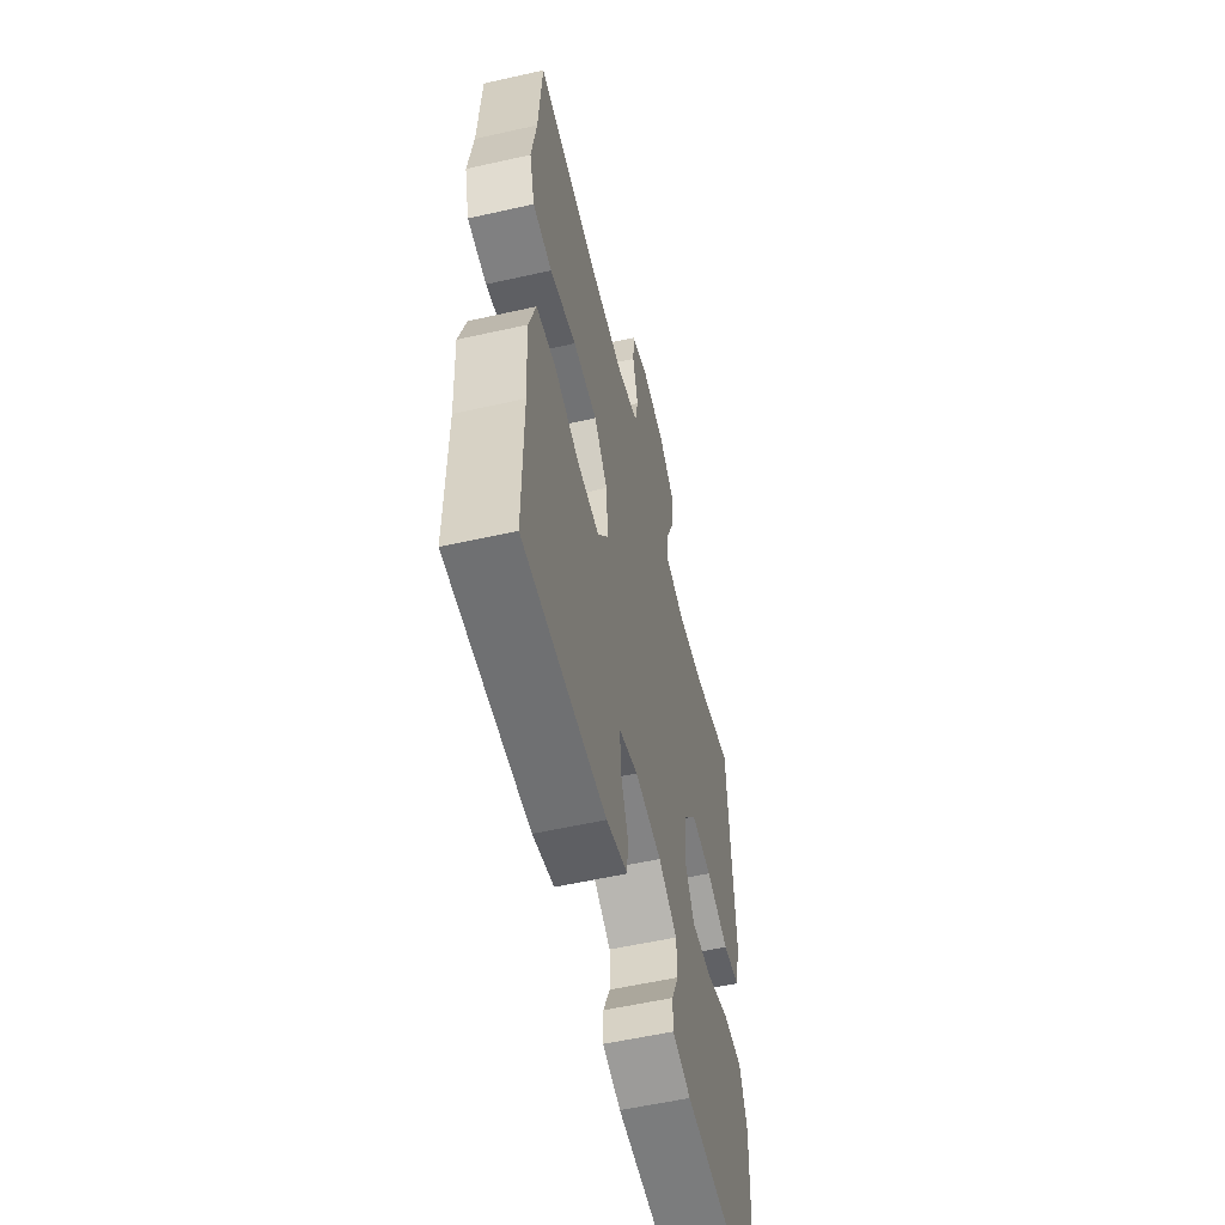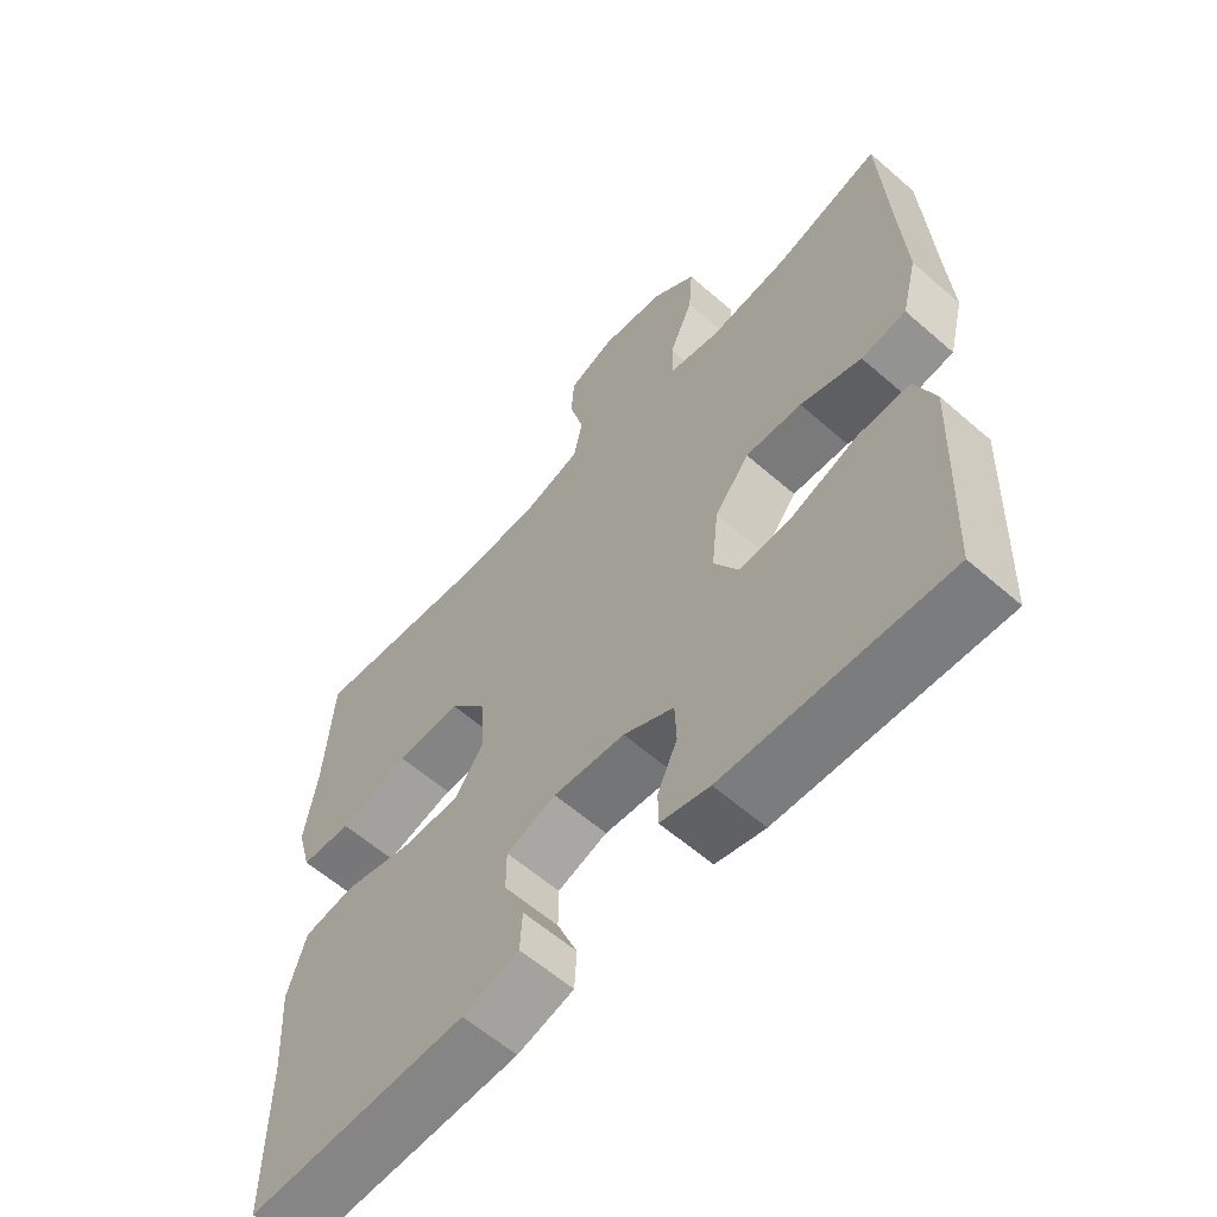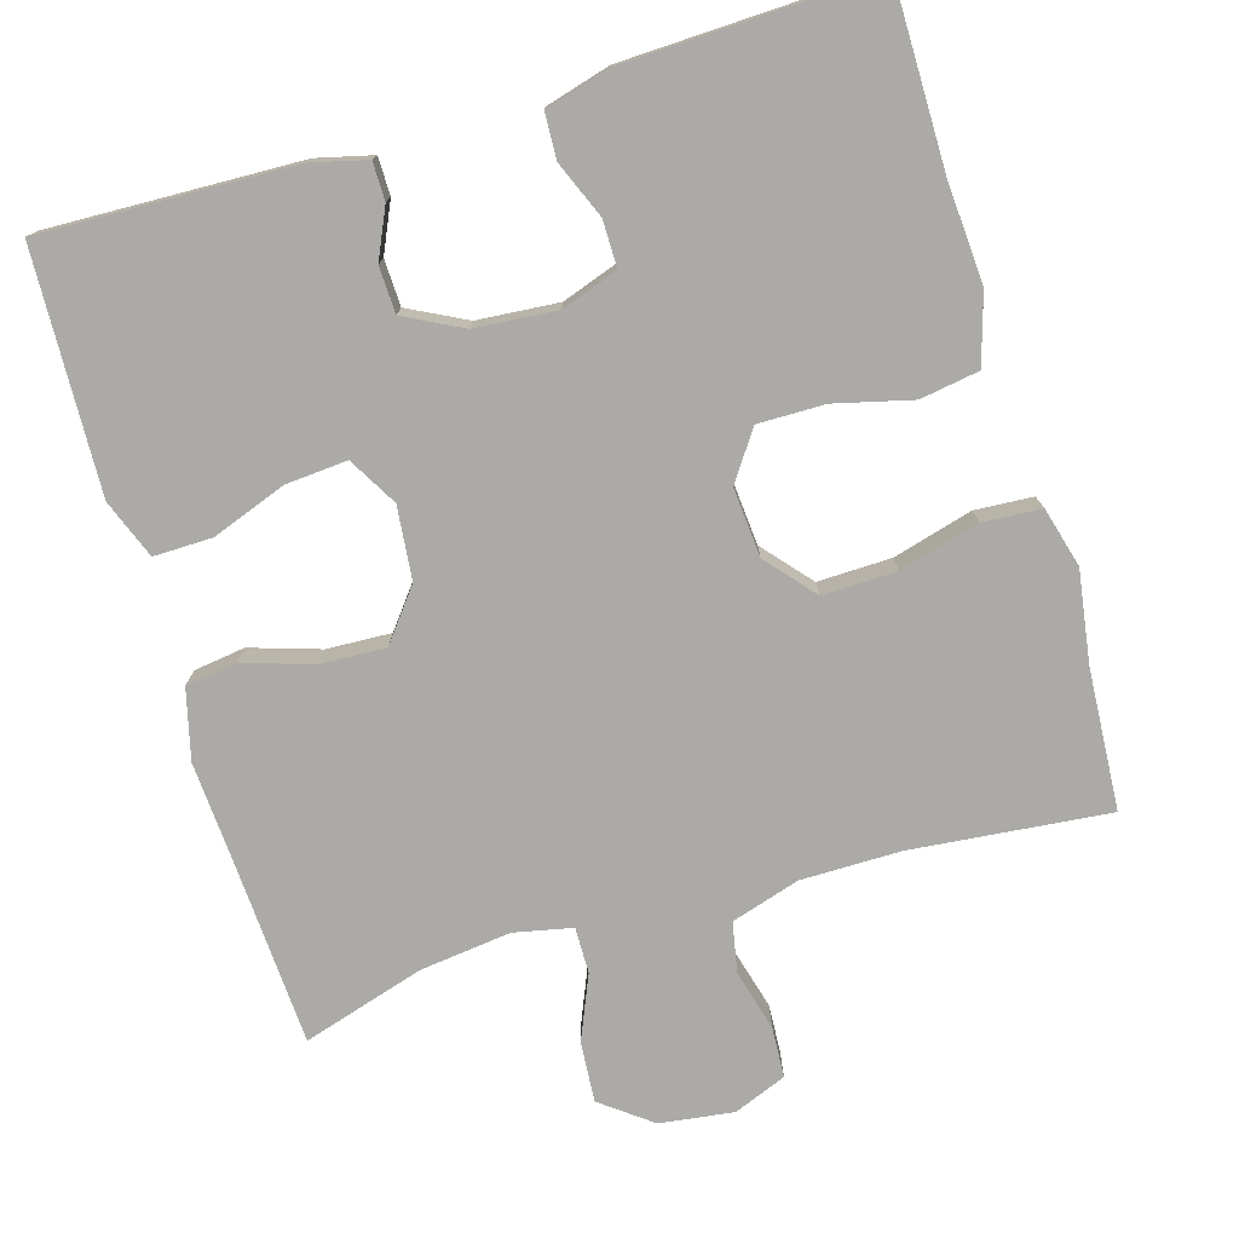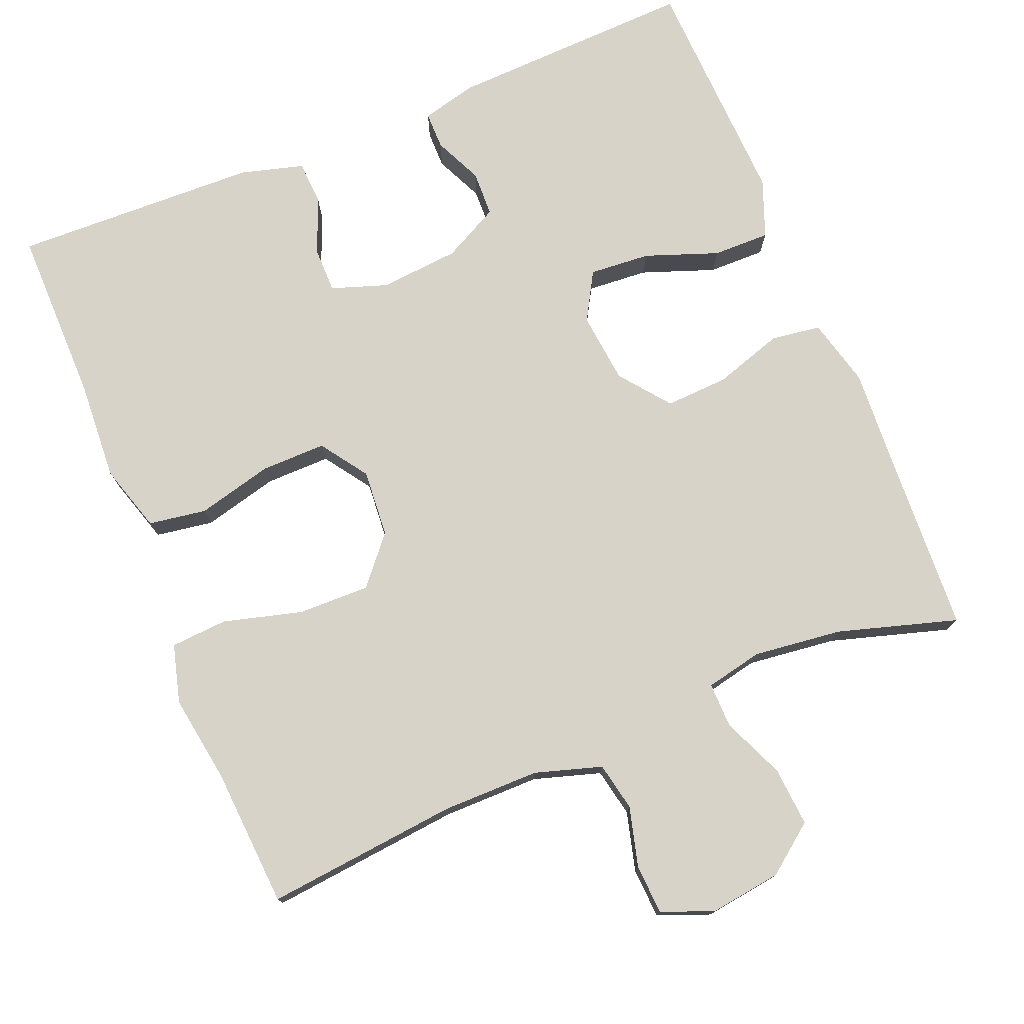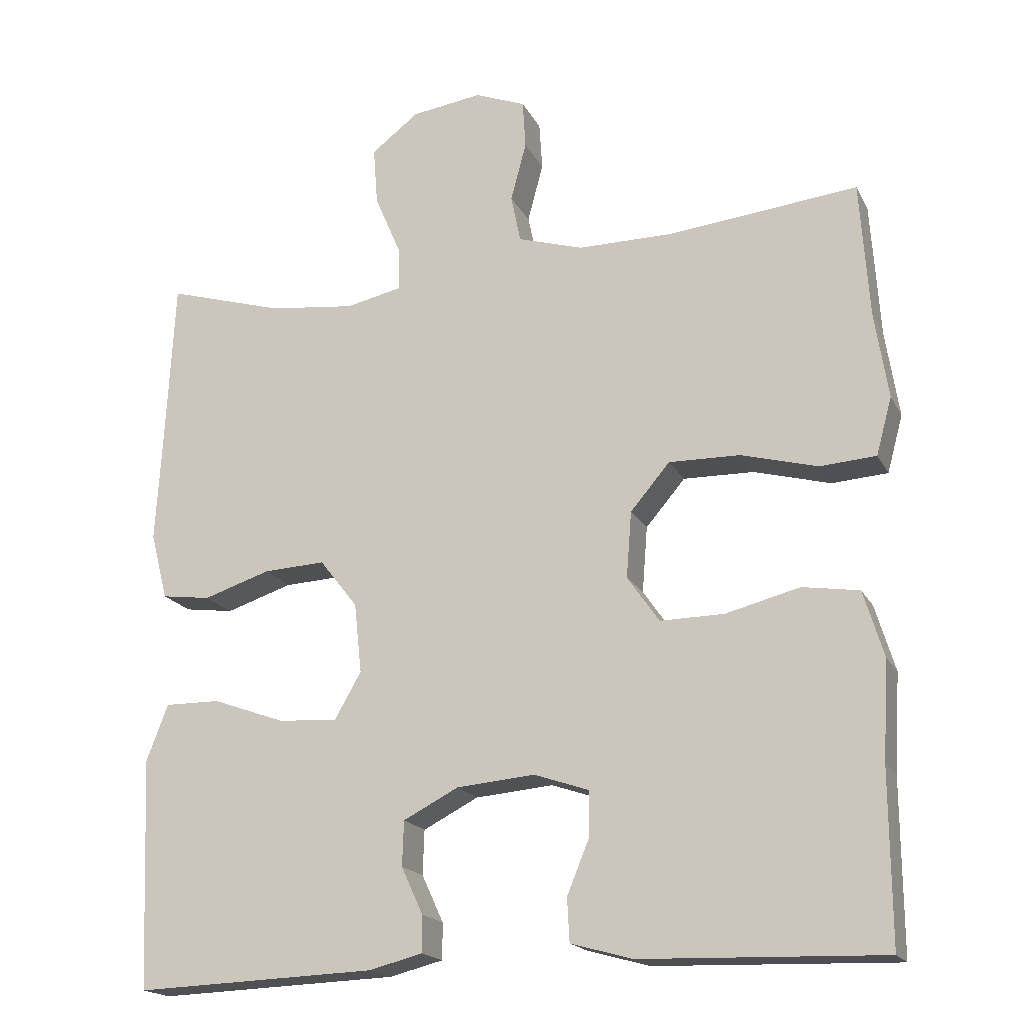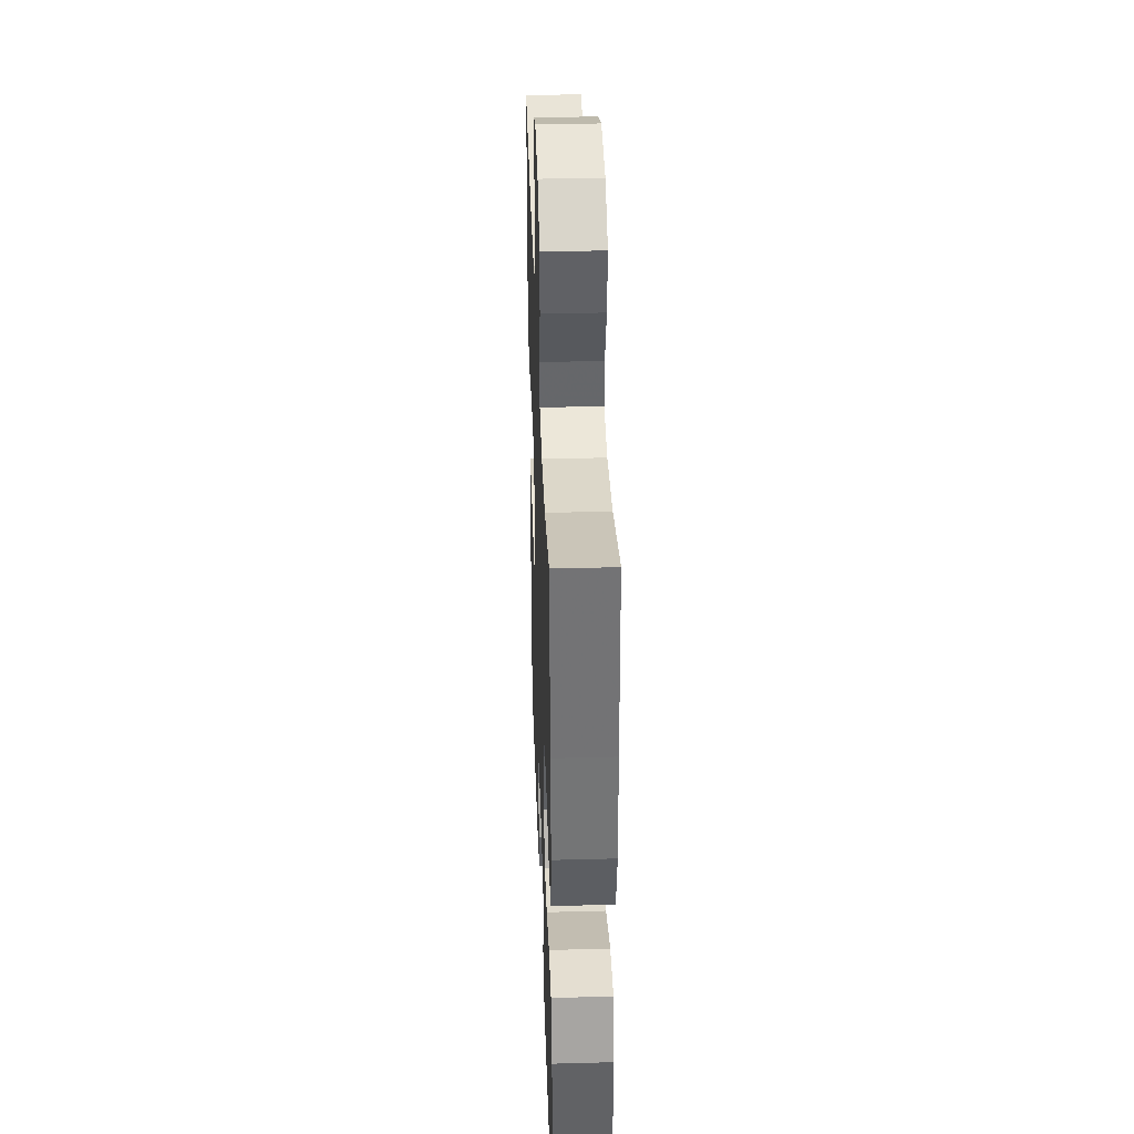
<metadata>
{"format":"obj","ext":"obj","renderer":"f3d","projection":"perspective","resolution":1024,"background":"white","views":[{"elev":-56.6,"azim":-76.8,"up":"+Z"},{"elev":-60.4,"azim":48.3,"up":"+Z"},{"elev":-76.1,"azim":-163.3,"up":"+Y"},{"elev":76.2,"azim":-22.3,"up":"+Y"},{"elev":-18.4,"azim":-159.8,"up":"+Z"},{"elev":37.2,"azim":88.0,"up":"+Z"}]}
</metadata>
<code>
v -0.5 0.07 0.5
v -0.246 0.07 0.474
v -0.118 0.07 0.474
v -0.03 0.07 0.501
v -0.017 0.07 0.565
v -0.038 0.07 0.644
v -0.034 0.07 0.709
v 0.034 0.07 0.736
v 0.129 0.07 0.723
v 0.193 0.07 0.674
v 0.187 0.07 0.596
v 0.152 0.07 0.514
v 0.151 0.07 0.455
v 0.226 0.07 0.439
v 0.343 0.07 0.453
v 0.5 0.07 0.5
v 0.512 0.07 0.266
v 0.52 0.07 0.131
v 0.497 0.07 0.041
v 0.431 0.07 0.032
v 0.341 0.07 0.061
v 0.258 0.07 0.065
v 0.207 0.07 0
v 0.197 0.07 -0.094
v 0.233 0.07 -0.157
v 0.313 0.07 -0.151
v 0.409 0.07 -0.116
v 0.484 0.07 -0.115
v 0.513 0.07 -0.191
v 0.508 0.07 -0.31
v 0.5 0.07 -0.5
v 0.176 0.07 -0.488
v 0.104 0.07 -0.47
v 0.104 0.07 -0.421
v 0.133 0.07 -0.358
v 0.131 0.07 -0.298
v 0.057 0.07 -0.26
v -0.048 0.07 -0.251
v -0.121 0.07 -0.276
v -0.121 0.07 -0.336
v -0.091 0.07 -0.409
v -0.094 0.07 -0.467
v -0.177 0.07 -0.49
v -0.5 0.07 -0.5
v -0.499 0.07 -0.269
v -0.507 0.07 -0.139
v -0.48 0.07 -0.05
v -0.404 0.07 -0.038
v -0.305 0.07 -0.063
v -0.219 0.07 -0.064
v -0.176 0.07 -0.002
v -0.183 0.07 0.087
v -0.236 0.07 0.149
v -0.331 0.07 0.147
v -0.434 0.07 0.119
v -0.509 0.07 0.124
v -0.53 0.07 0.201
v -0.512 0.07 0.318
v -0.5 0 0.5
v -0.246 0 0.474
v -0.118 0 0.474
v -0.03 0 0.501
v -0.017 0 0.565
v -0.038 0 0.644
v -0.034 0 0.709
v 0.034 0 0.736
v 0.129 0 0.723
v 0.193 0 0.674
v 0.187 0 0.596
v 0.152 0 0.514
v 0.151 0 0.455
v 0.226 0 0.439
v 0.343 0 0.453
v 0.5 0 0.5
v 0.512 0 0.266
v 0.52 0 0.131
v 0.497 0 0.041
v 0.431 0 0.032
v 0.341 0 0.061
v 0.258 0 0.065
v 0.207 0 0
v 0.197 0 -0.094
v 0.233 0 -0.157
v 0.313 0 -0.151
v 0.409 0 -0.116
v 0.484 0 -0.115
v 0.513 0 -0.191
v 0.508 0 -0.31
v 0.5 0 -0.5
v 0.176 0 -0.488
v 0.104 0 -0.47
v 0.104 0 -0.421
v 0.133 0 -0.358
v 0.131 0 -0.298
v 0.057 0 -0.26
v -0.048 0 -0.251
v -0.121 0 -0.276
v -0.121 0 -0.336
v -0.091 0 -0.409
v -0.094 0 -0.467
v -0.177 0 -0.49
v -0.5 0 -0.5
v -0.499 0 -0.269
v -0.507 0 -0.139
v -0.48 0 -0.05
v -0.404 0 -0.038
v -0.305 0 -0.063
v -0.219 0 -0.064
v -0.176 0 -0.002
v -0.183 0 0.087
v -0.236 0 0.149
v -0.331 0 0.147
v -0.434 0 0.119
v -0.509 0 0.124
v -0.53 0 0.201
v -0.512 0 0.318
f 56 57 58
f 55 56 58
f 54 55 58
f 58 1 2
f 54 58 2
f 53 54 2
f 52 53 2 3
f 51 52 3 4
f 47 48 49
f 46 47 49
f 45 46 49
f 44 45 49
f 43 44 49
f 42 43 49
f 41 42 49
f 40 41 49
f 39 40 49 50
f 38 39 50 51
f 33 34 35
f 32 33 35
f 31 32 35
f 30 31 35
f 29 30 35
f 28 29 35
f 27 28 35
f 26 27 35
f 25 26 35 36
f 24 25 36 37
f 19 20 21
f 18 19 21
f 17 18 21
f 17 21 22
f 16 17 22
f 15 16 22
f 14 15 22 23
f 10 11 12
f 9 10 12
f 8 9 12
f 7 8 12
f 6 7 12
f 5 6 12
f 4 5 12 13
f 51 4 13
f 37 38 51
f 24 37 51
f 23 24 51
f 14 23 51
f 13 14 51
f 116 115 114
f 116 114 113
f 116 113 112
f 60 59 116
f 60 116 112
f 60 112 111
f 61 60 111 110
f 62 61 110 109
f 107 106 105
f 107 105 104
f 107 104 103
f 107 103 102
f 107 102 101
f 107 101 100
f 107 100 99
f 107 99 98
f 108 107 98 97
f 109 108 97 96
f 93 92 91
f 93 91 90
f 93 90 89
f 93 89 88
f 93 88 87
f 93 87 86
f 93 86 85
f 93 85 84
f 94 93 84 83
f 95 94 83 82
f 79 78 77
f 79 77 76
f 79 76 75
f 80 79 75
f 80 75 74
f 80 74 73
f 81 80 73 72
f 70 69 68
f 70 68 67
f 70 67 66
f 70 66 65
f 70 65 64
f 70 64 63
f 71 70 63 62
f 71 62 109
f 109 96 95
f 109 95 82
f 109 82 81
f 109 81 72
f 109 72 71
f 1 59 60 2
f 2 60 61 3
f 3 61 62 4
f 4 62 63 5
f 5 63 64 6
f 6 64 65 7
f 7 65 66 8
f 8 66 67 9
f 9 67 68 10
f 10 68 69 11
f 11 69 70 12
f 12 70 71 13
f 13 71 72 14
f 14 72 73 15
f 15 73 74 16
f 16 74 75 17
f 17 75 76 18
f 18 76 77 19
f 19 77 78 20
f 20 78 79 21
f 21 79 80 22
f 22 80 81 23
f 23 81 82 24
f 24 82 83 25
f 25 83 84 26
f 26 84 85 27
f 27 85 86 28
f 28 86 87 29
f 29 87 88 30
f 30 88 89 31
f 31 89 90 32
f 32 90 91 33
f 33 91 92 34
f 34 92 93 35
f 35 93 94 36
f 36 94 95 37
f 37 95 96 38
f 38 96 97 39
f 39 97 98 40
f 40 98 99 41
f 41 99 100 42
f 42 100 101 43
f 43 101 102 44
f 44 102 103 45
f 45 103 104 46
f 46 104 105 47
f 47 105 106 48
f 48 106 107 49
f 49 107 108 50
f 50 108 109 51
f 51 109 110 52
f 52 110 111 53
f 53 111 112 54
f 54 112 113 55
f 55 113 114 56
f 56 114 115 57
f 57 115 116 58
f 58 116 59 1

</code>
